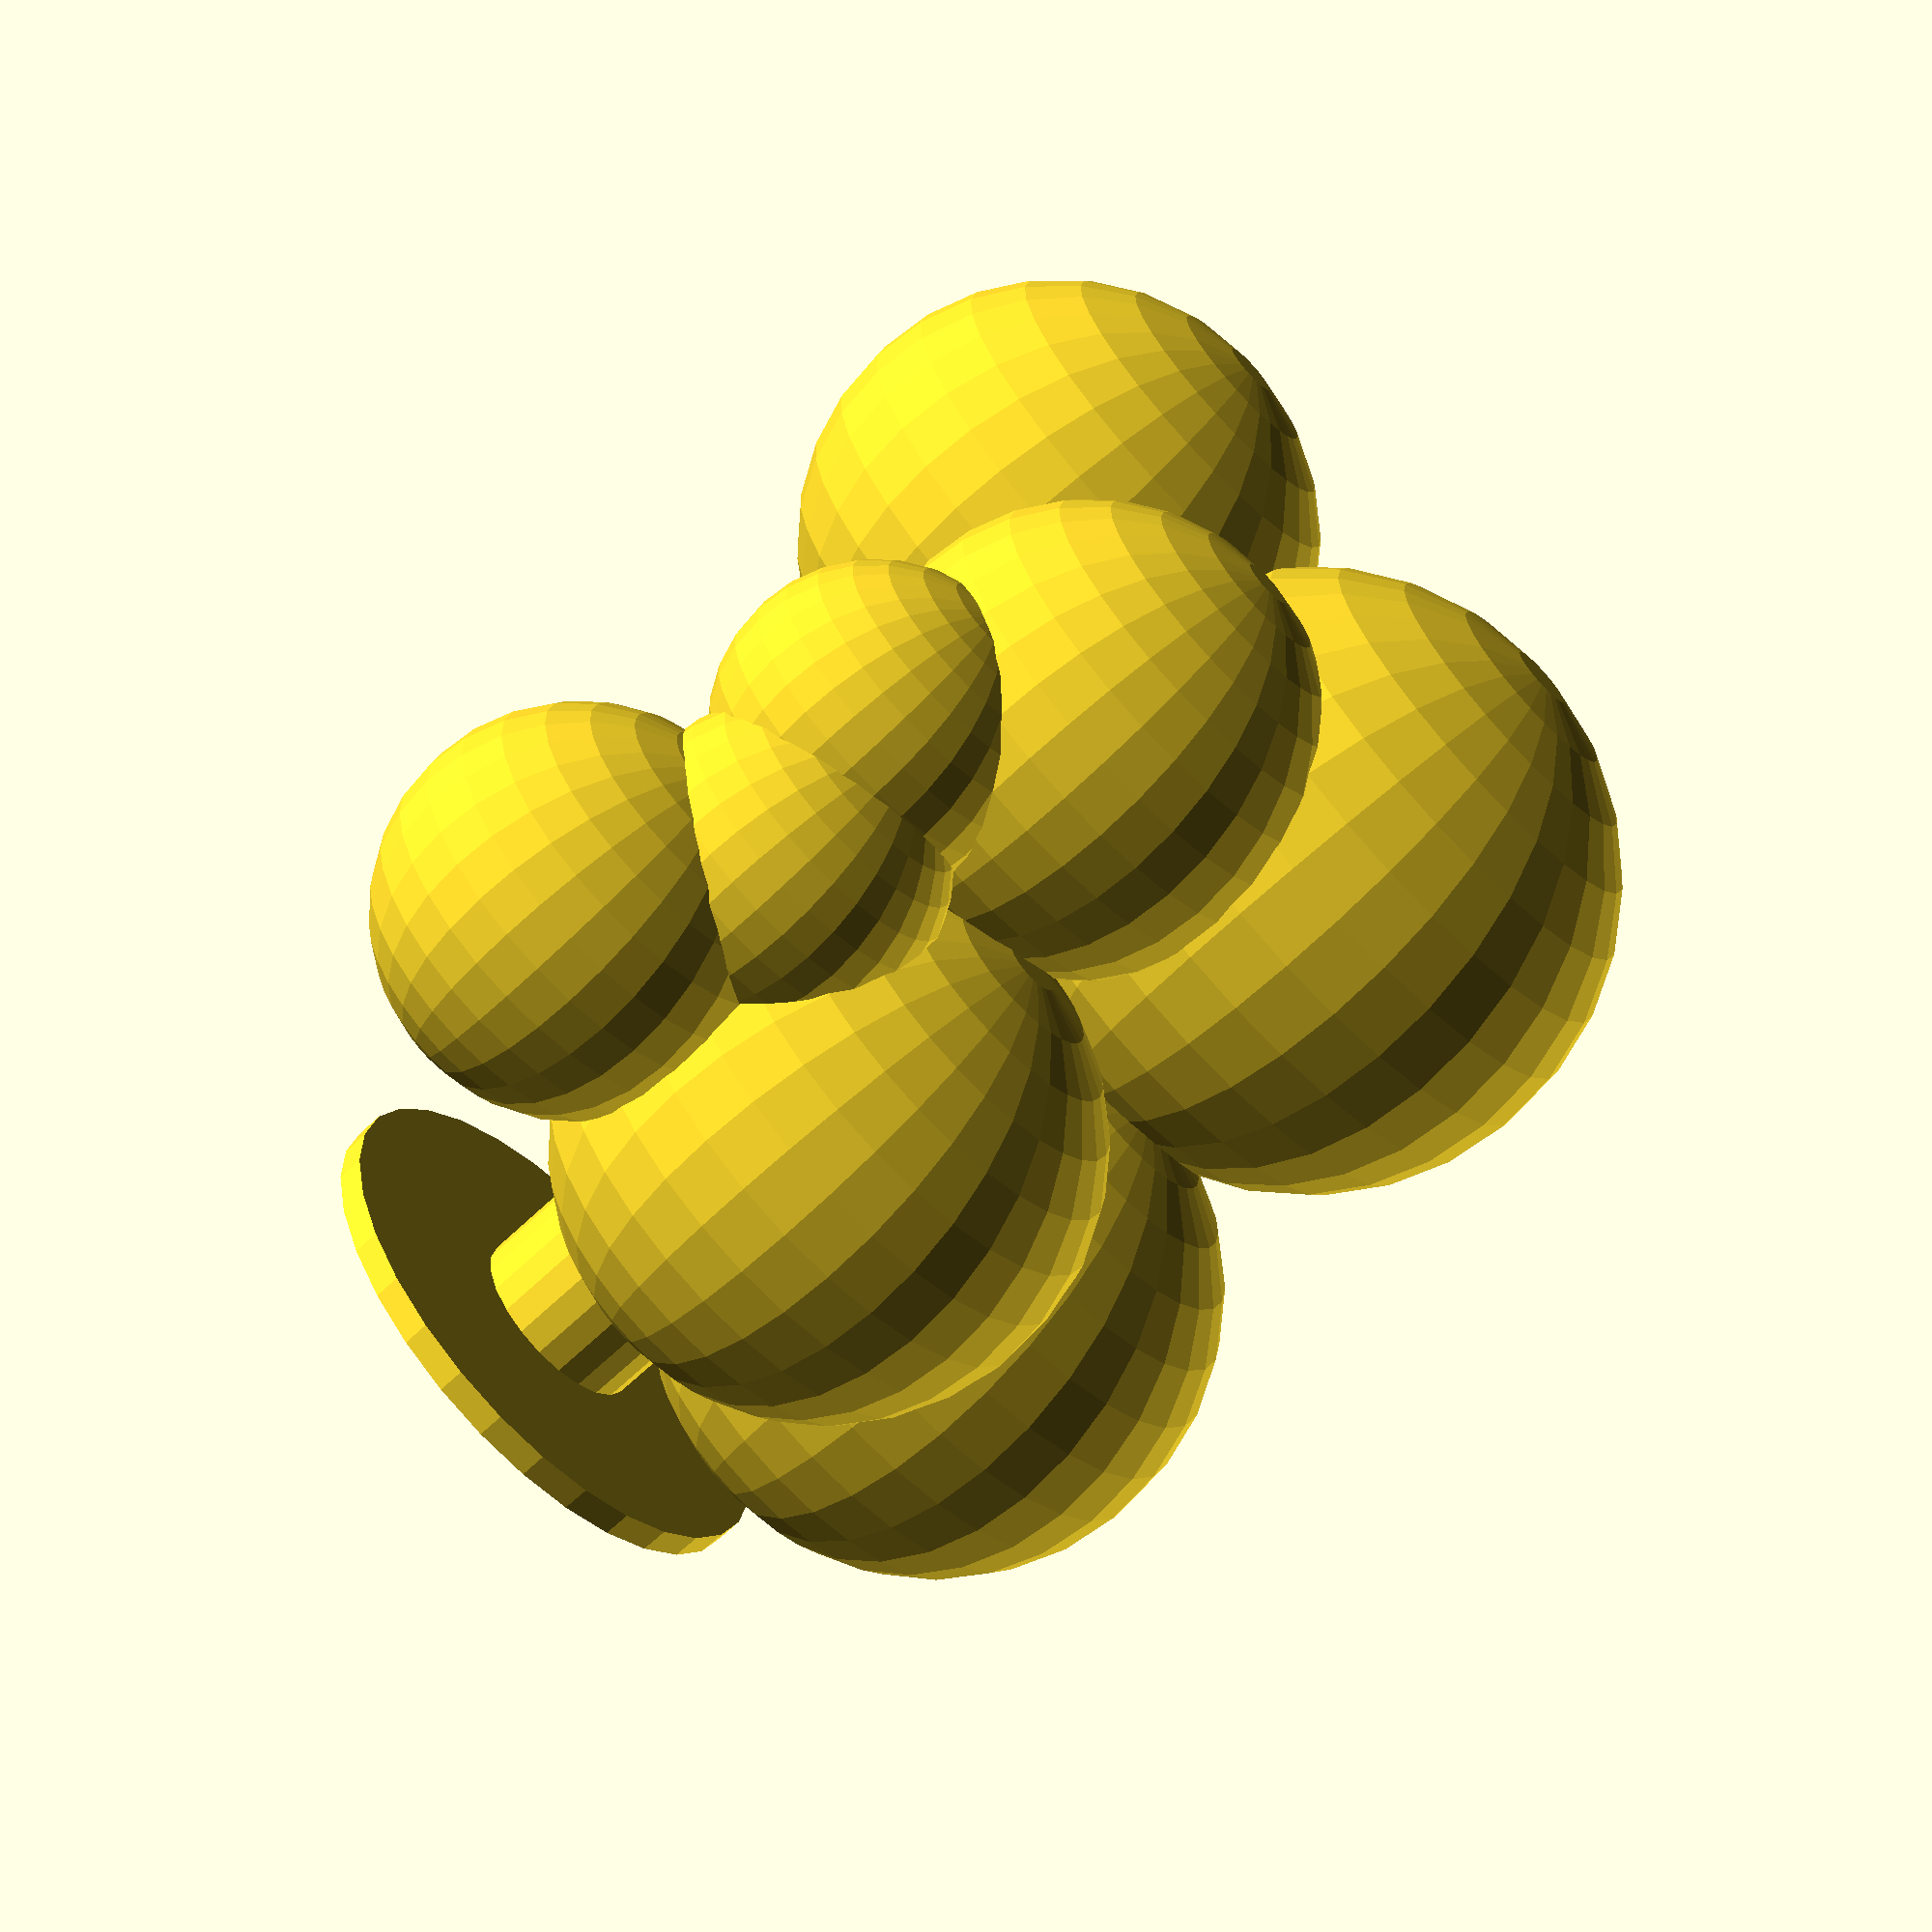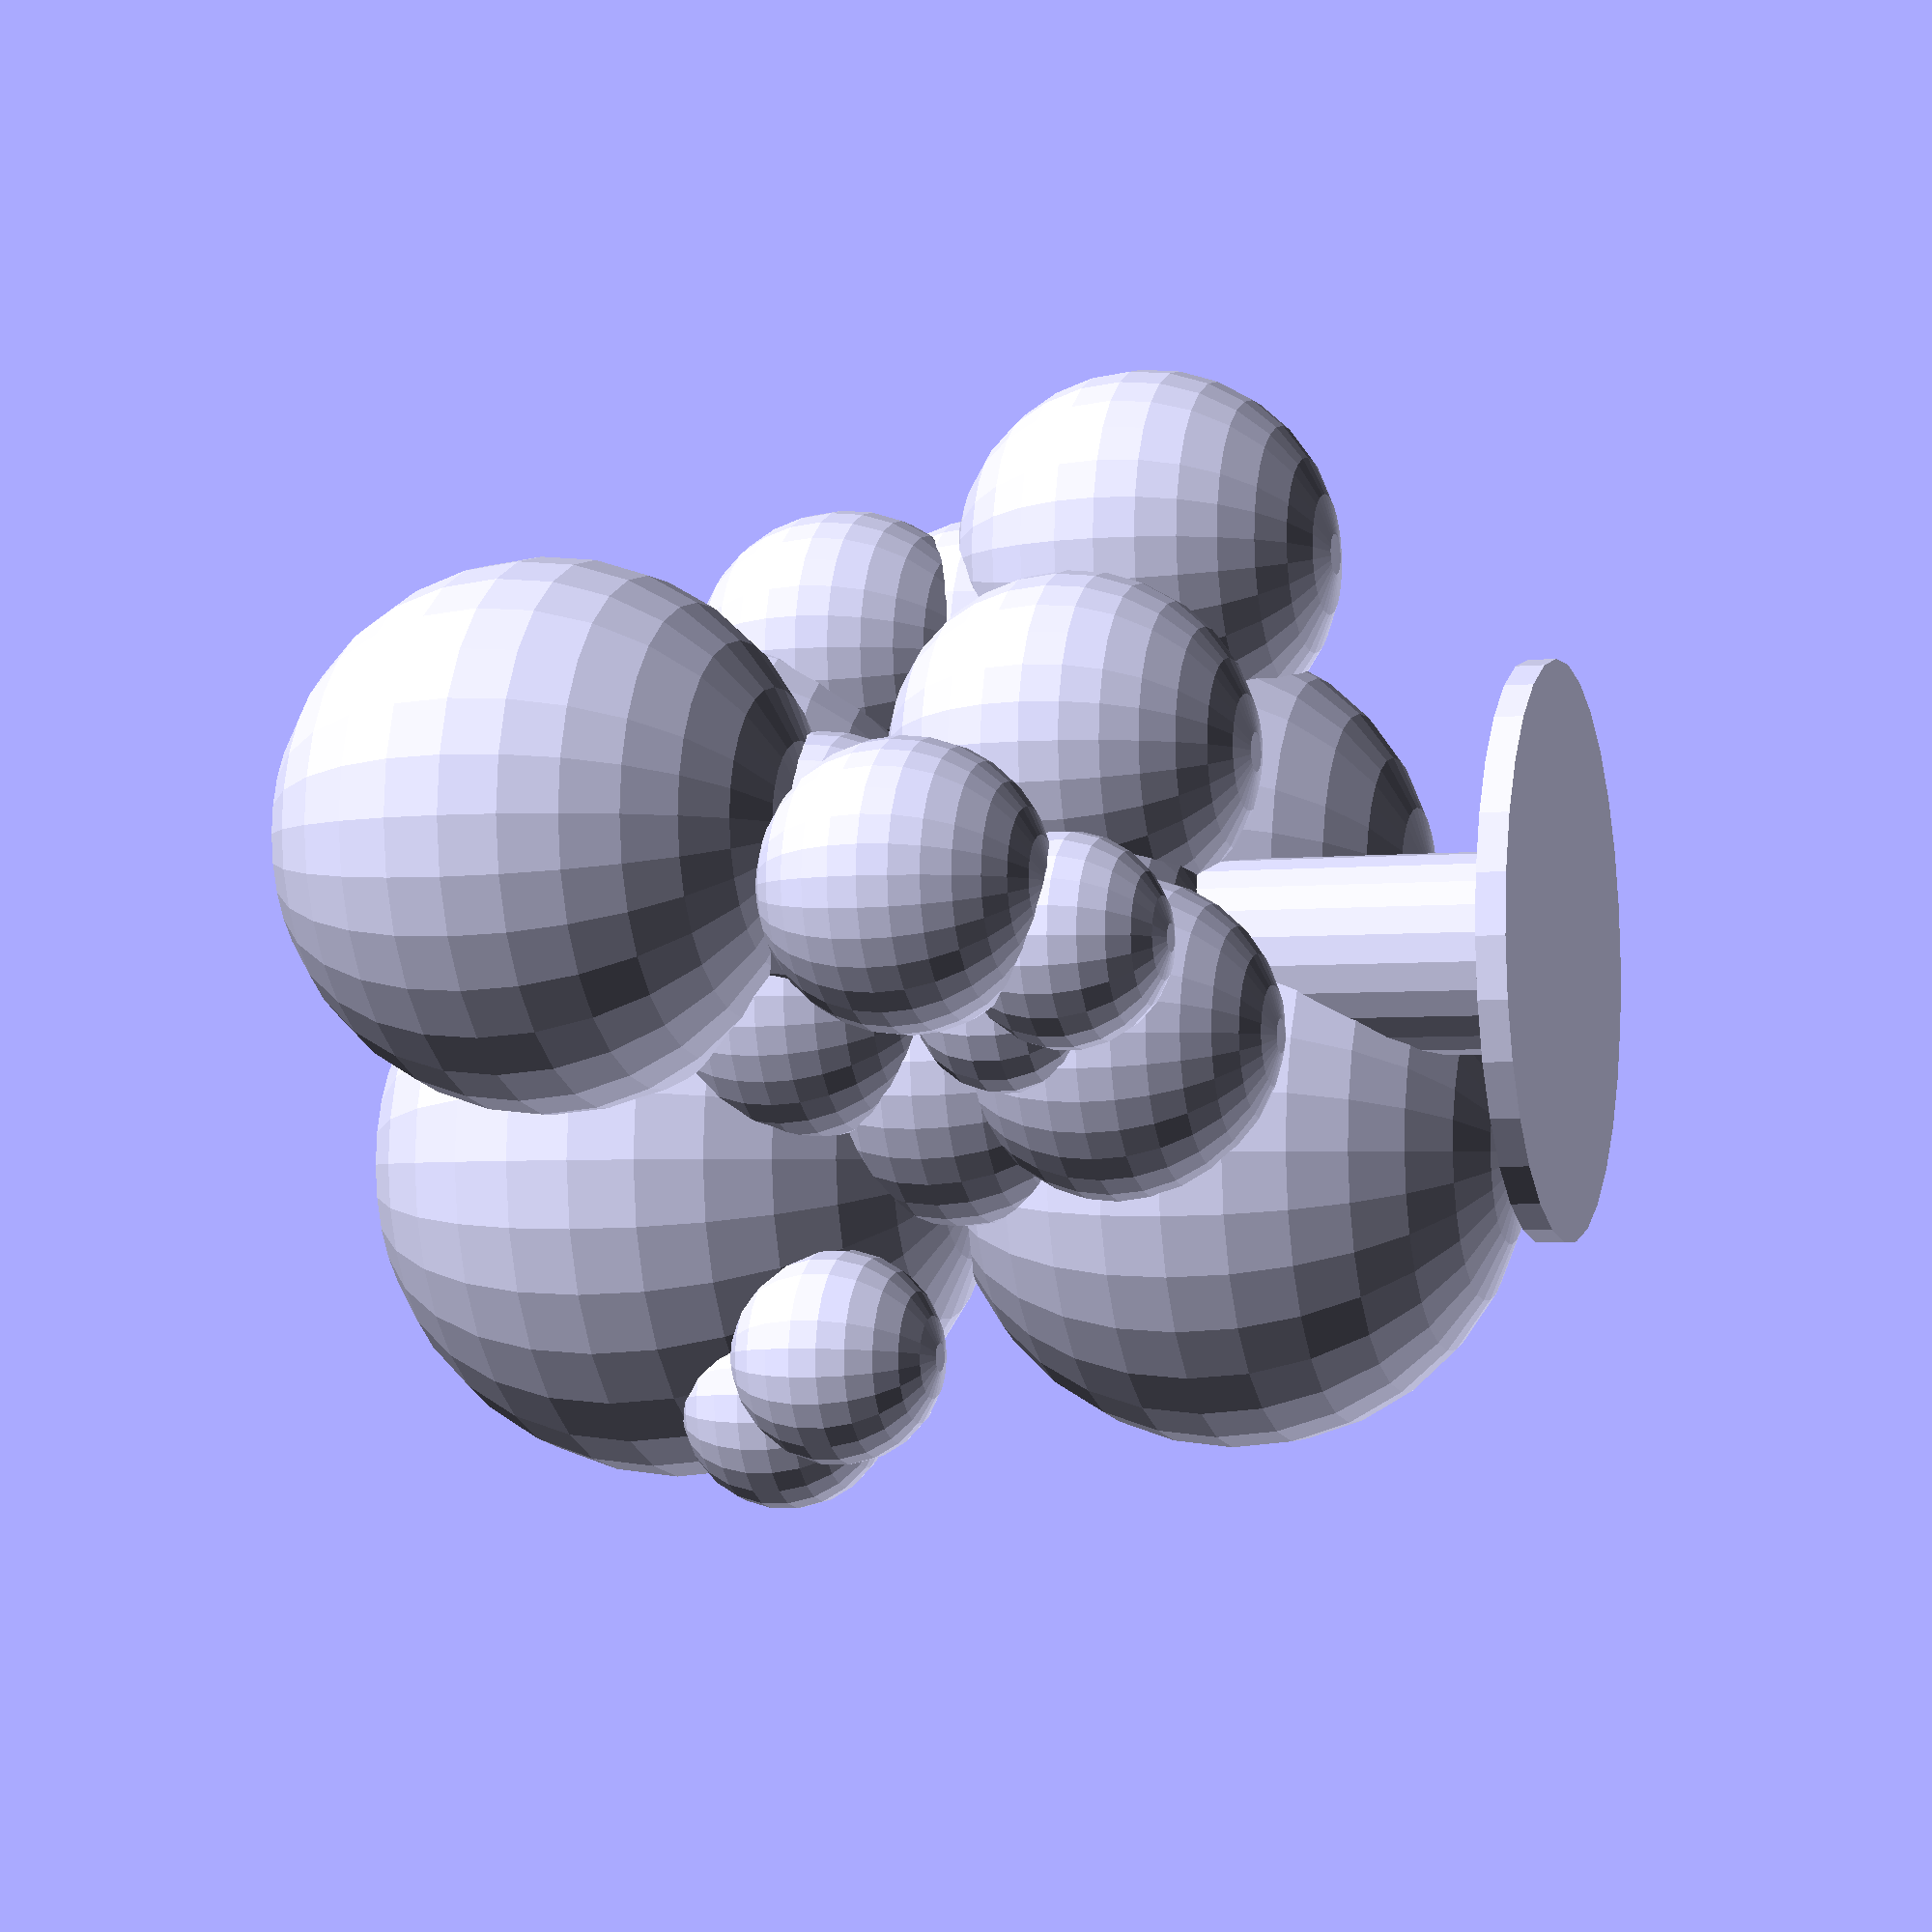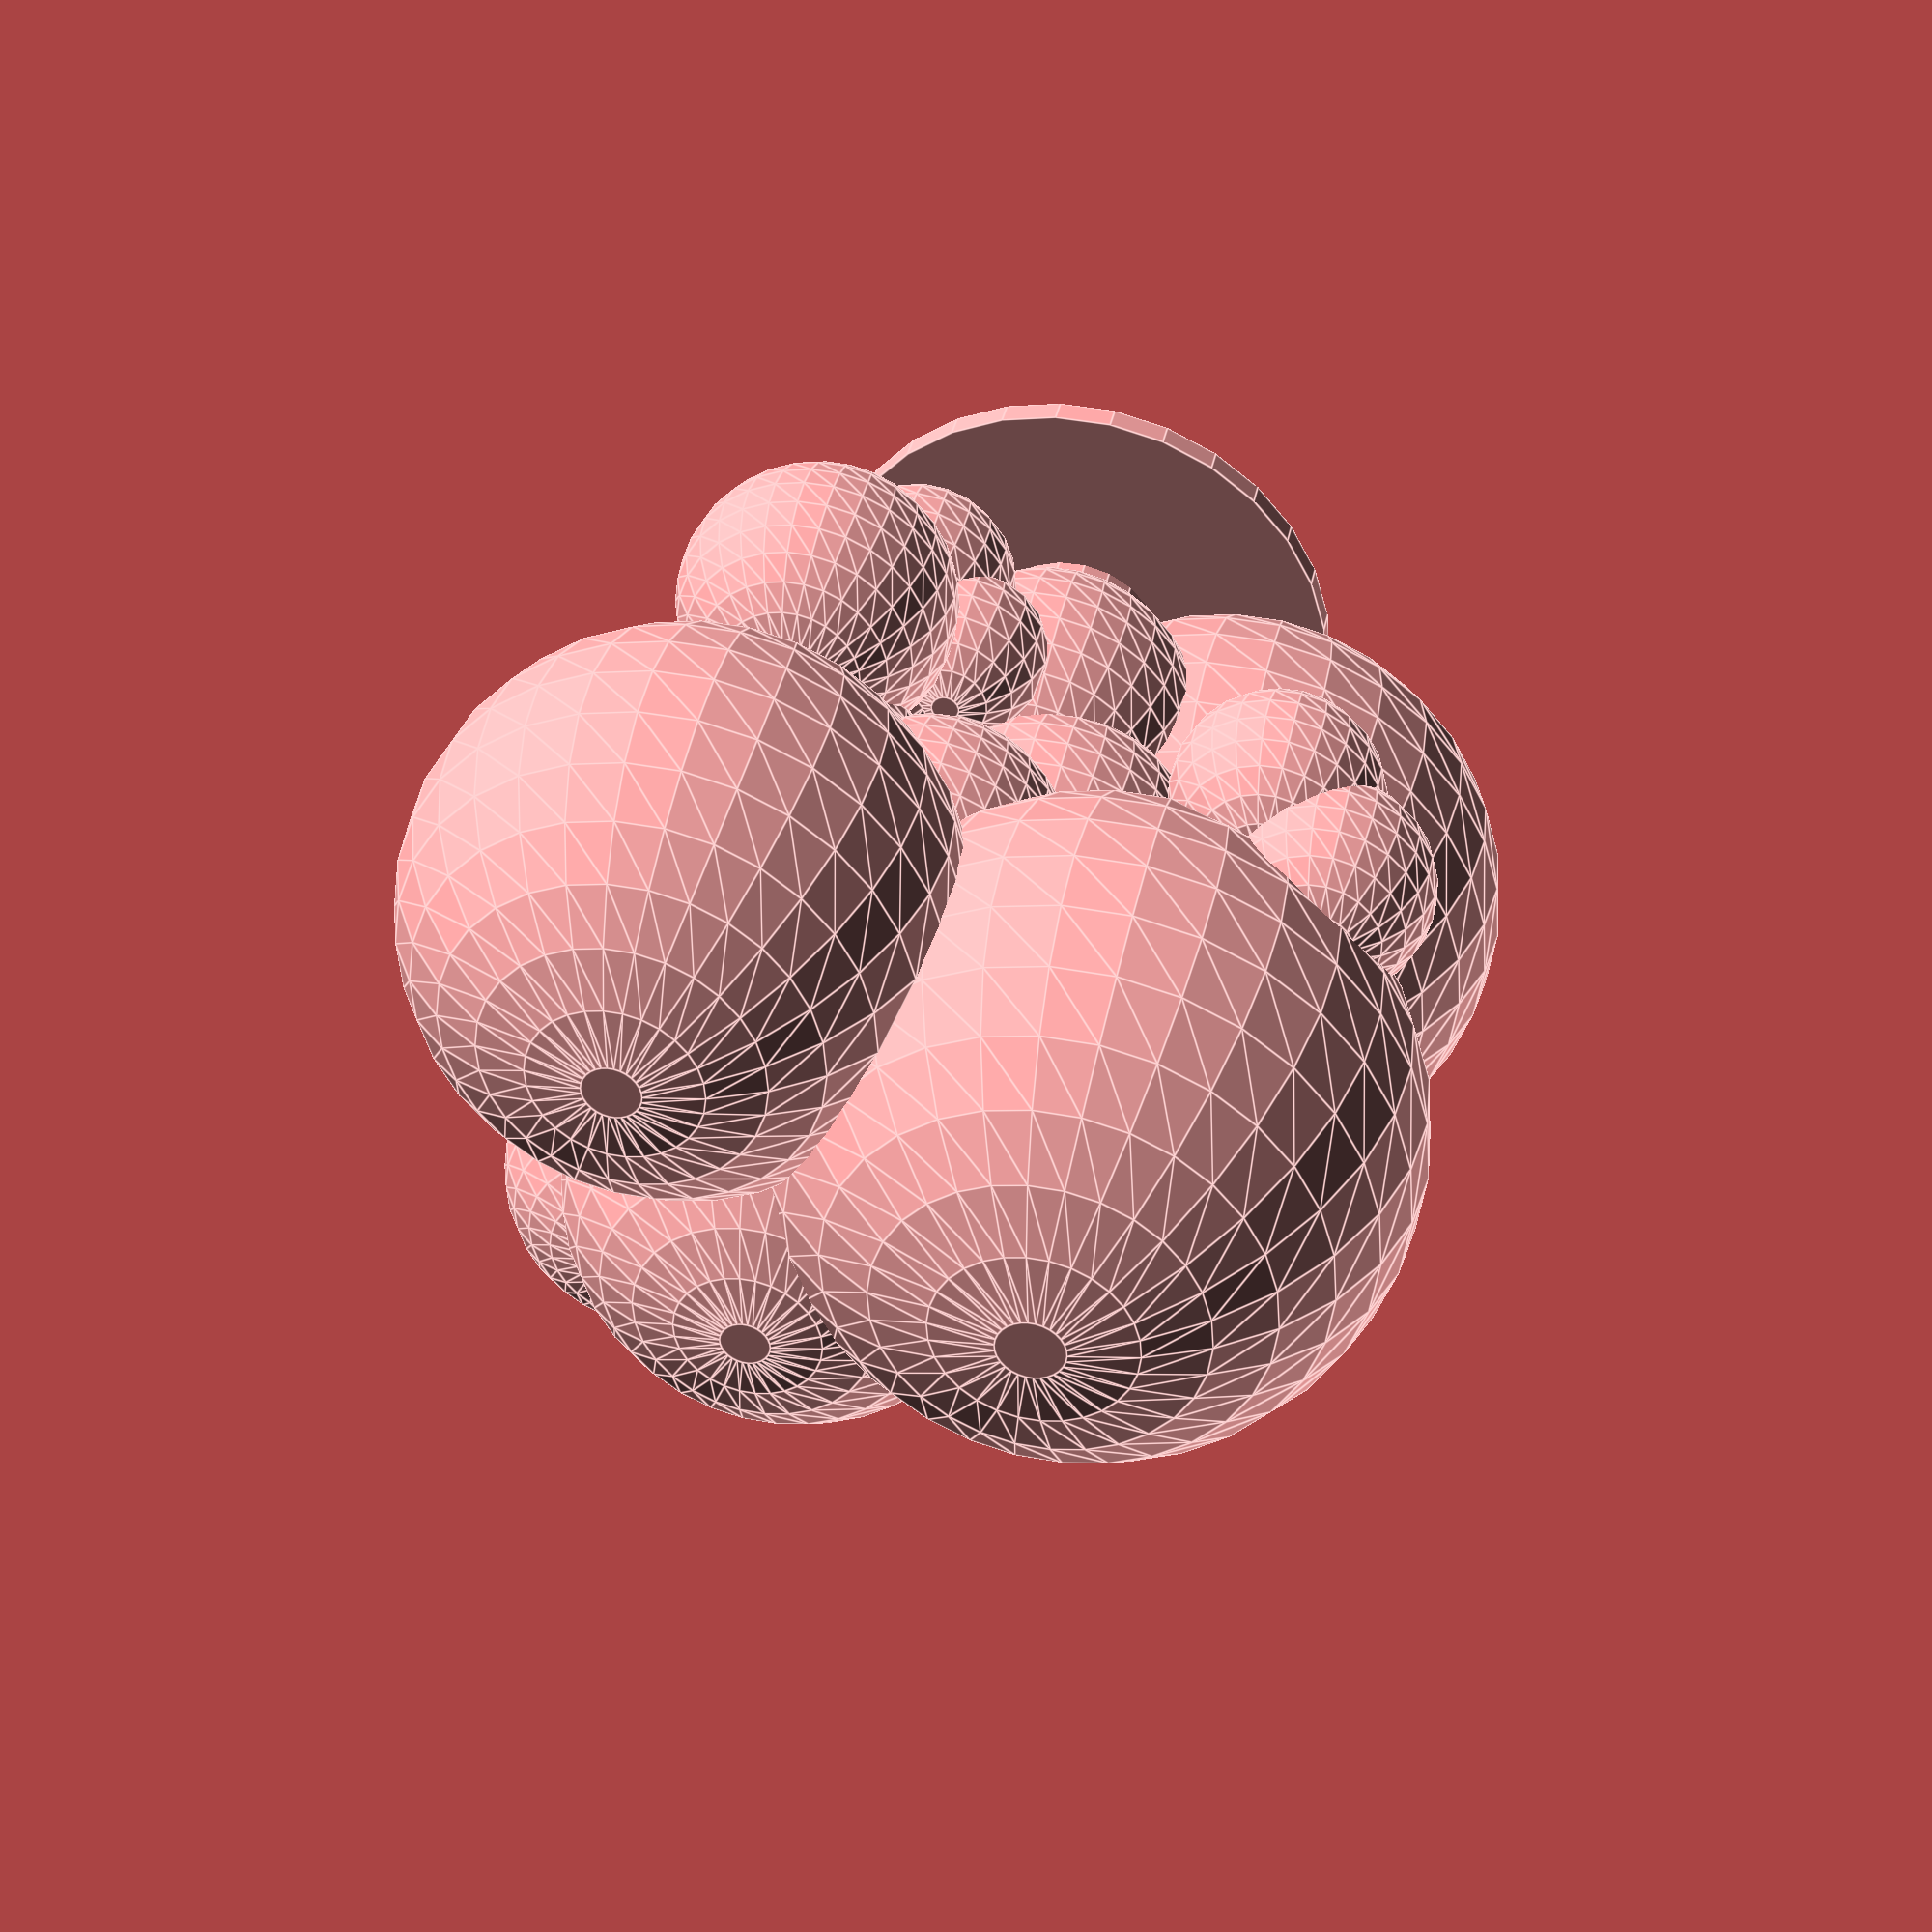
<openscad>


union() {
	translate(v = [-25, -25, 25.8262718913]) {
		translate(v = [1.0540530813, 44.3847109230, 22.2430413964]) {
			sphere(r = 7.40413249691);
		}
		translate(v = [18.9999118519, 37.5217712402, 38.6040649309]) {
			sphere(r = 22.5815427129);
		}
		translate(v = [9.0108501167, 15.2552358915, 9.8156680712]) {
			sphere(r = 6.25220521127);
		}
		translate(v = [40.8886995434, 7.1476814498, 28.8735831528]) {
			sphere(r = 11.3634073408);
		}
		translate(v = [5.9014606545, 20.3726684950, 8.2461388689]) {
			sphere(r = 6.25220521127);
		}
		translate(v = [41.4512561581, 26.2524490113, 6.3317107616]) {
			sphere(r = 19.3456031578);
		}
		translate(v = [1.0619696110, 10.2038987451, 12.3816787096]) {
			sphere(r = 9.85902377248);
		}
		translate(v = [11.3492515762, 12.8698341202, 21.6906937902]) {
			sphere(r = 9.7263981687);
		}
		translate(v = [29.6813743242, 11.3553005796, 8.8660670345]) {
			sphere(r = 13.2971739883);
		}
		translate(v = [27.7198039399, 41.1432598973, 0.0254833257]) {
			sphere(r = 20.851755217);
		}
		translate(v = [4.3858970443, 15.5696125841, 3.0828612621]) {
			sphere(r = 7.28501418332);
		}
		translate(v = [3.3618705223, 48.9805447044, 27.4673379769]) {
			sphere(r = 7.40413249691);
		}
		translate(v = [22.4923362694, 22.3661455931, 9.5063085647]) {
			sphere(r = 11.2342309616);
		}
		translate(v = [13.6526456634, 26.3238921123, 2.9801236090]) {
			sphere(r = 11.2118574801);
		}
		translate(v = [31.8553950412, 18.2935804249, 36.9560972193]) {
			sphere(r = 16.6315656945);
		}
		translate(v = [7.9423042431, 8.3774202460, 39.7822253962]) {
			sphere(r = 19.1392358631);
		}
		translate(v = [16.5869081738, 29.3228584635, 15.8664355467]) {
			sphere(r = 11.2342309616);
		}
		translate(v = [45.7958691064, 9.5195705254, 19.0309949293]) {
			sphere(r = 11.3634073408);
		}
		translate(v = [47.7806127989, 2.5236774096, 7.0592396067]) {
			sphere(r = 14.1473802187);
		}
		translate(v = [10.7963071138, 22.0388833317, 24.5823301779]) {
			sphere(r = 9.7263981687);
		}
	}
	union() {
		cylinder(h = 40, r = 7);
		cylinder(h = 2, r = 20);
	}
}
</openscad>
<views>
elev=246.7 azim=280.3 roll=226.3 proj=p view=wireframe
elev=184.2 azim=25.2 roll=71.7 proj=p view=solid
elev=321.6 azim=97.7 roll=11.6 proj=p view=edges
</views>
